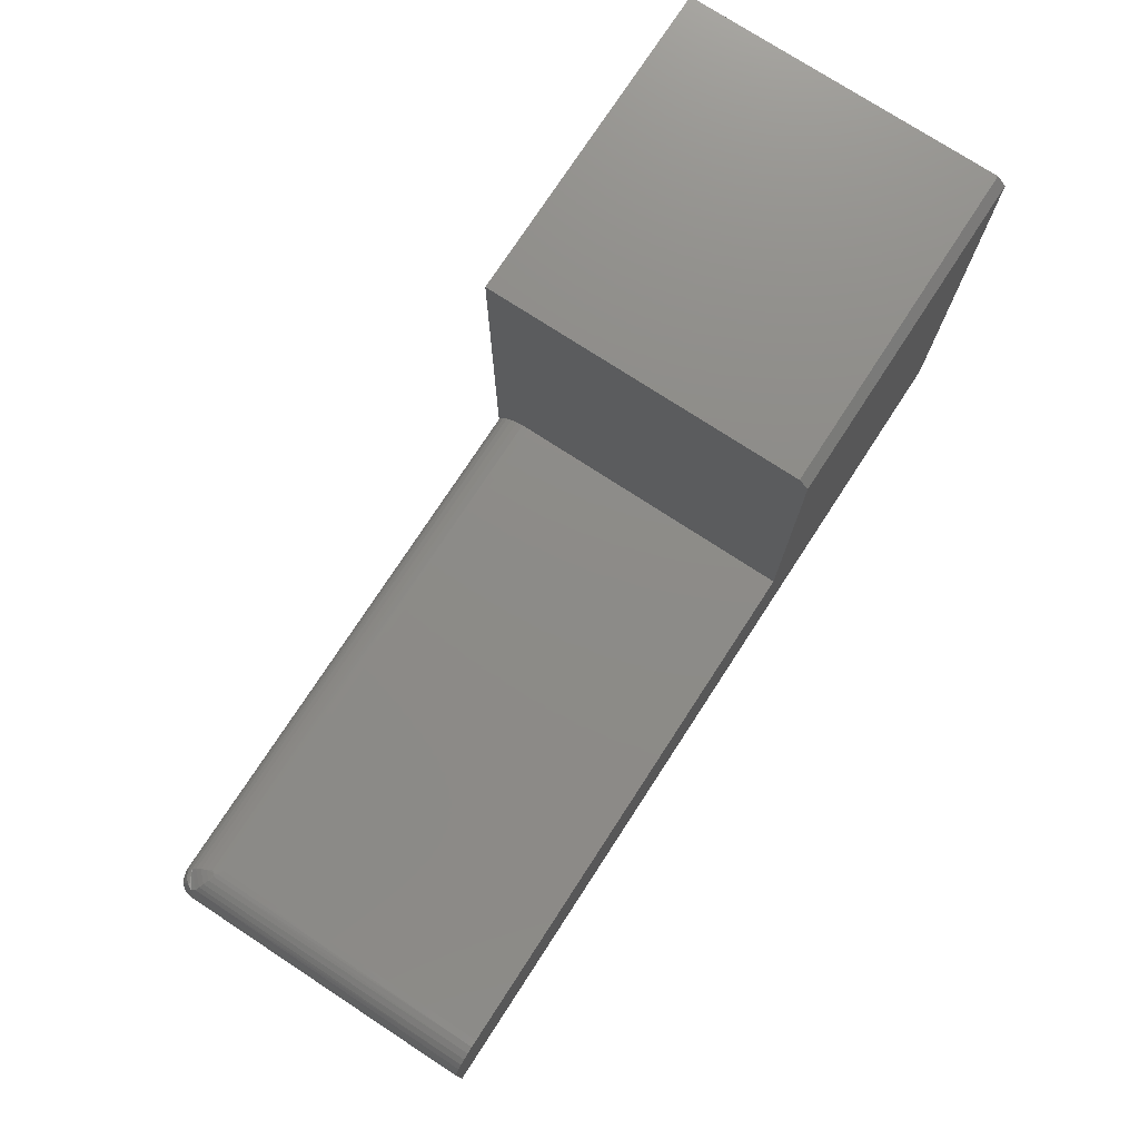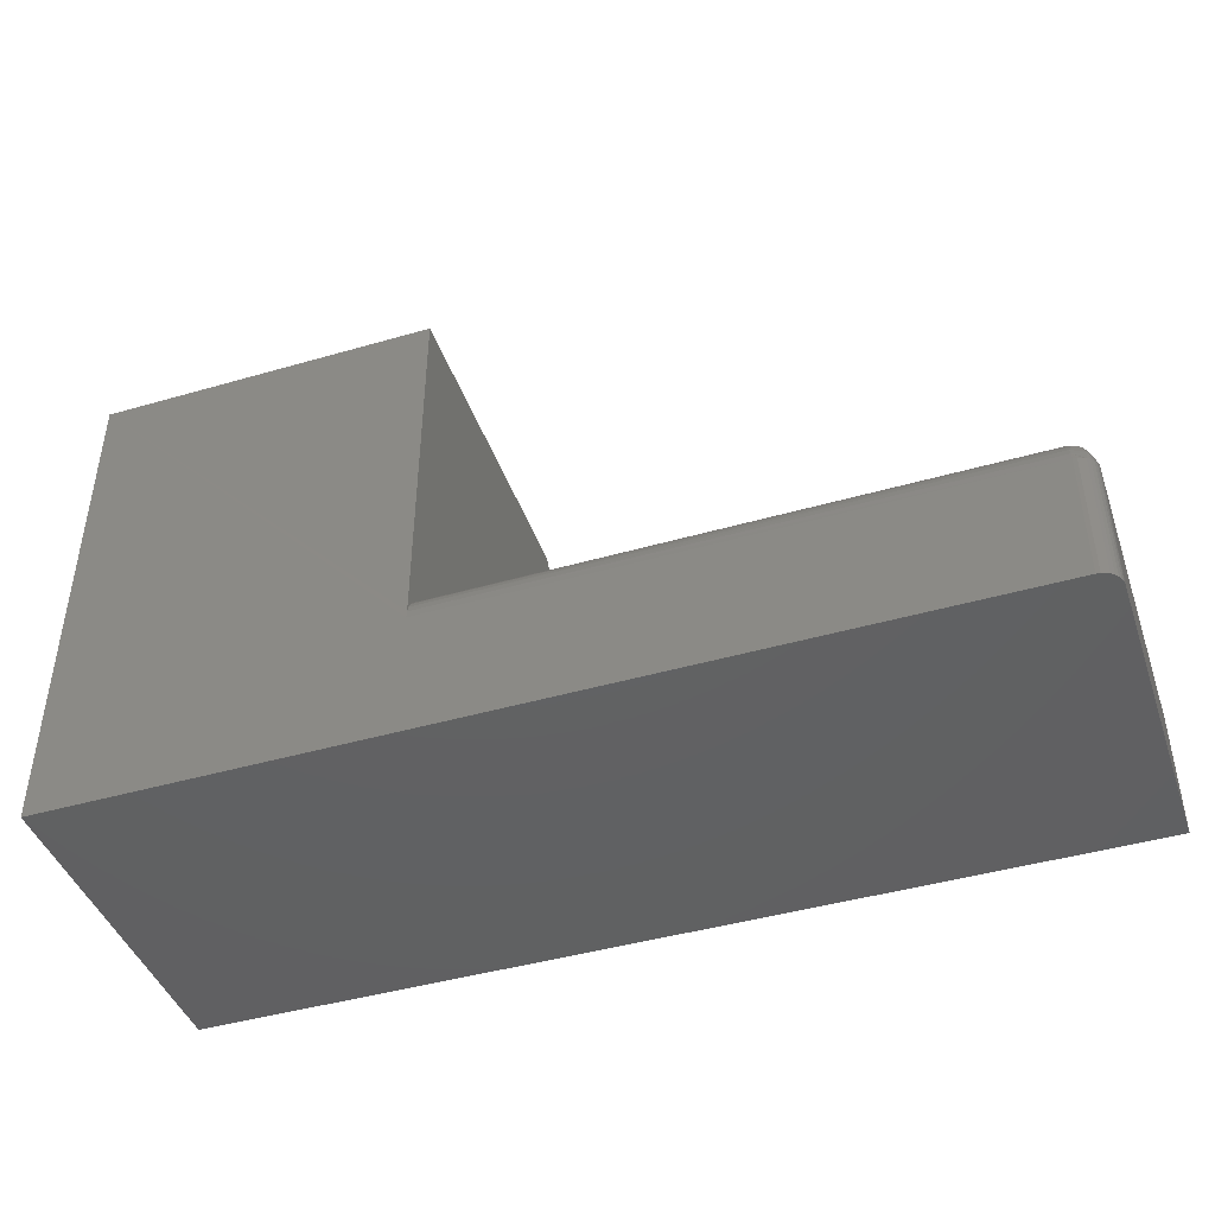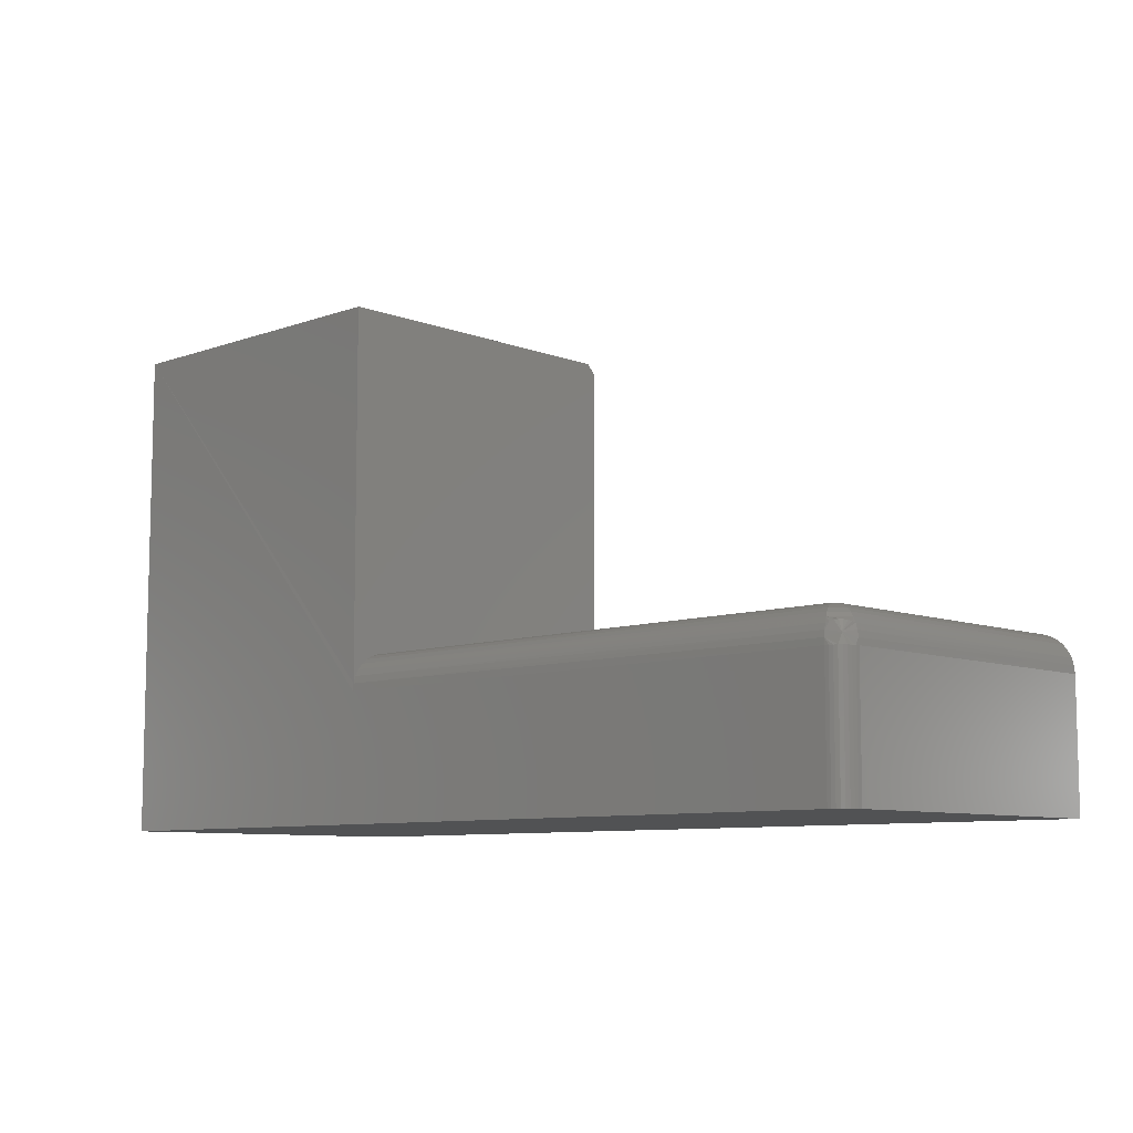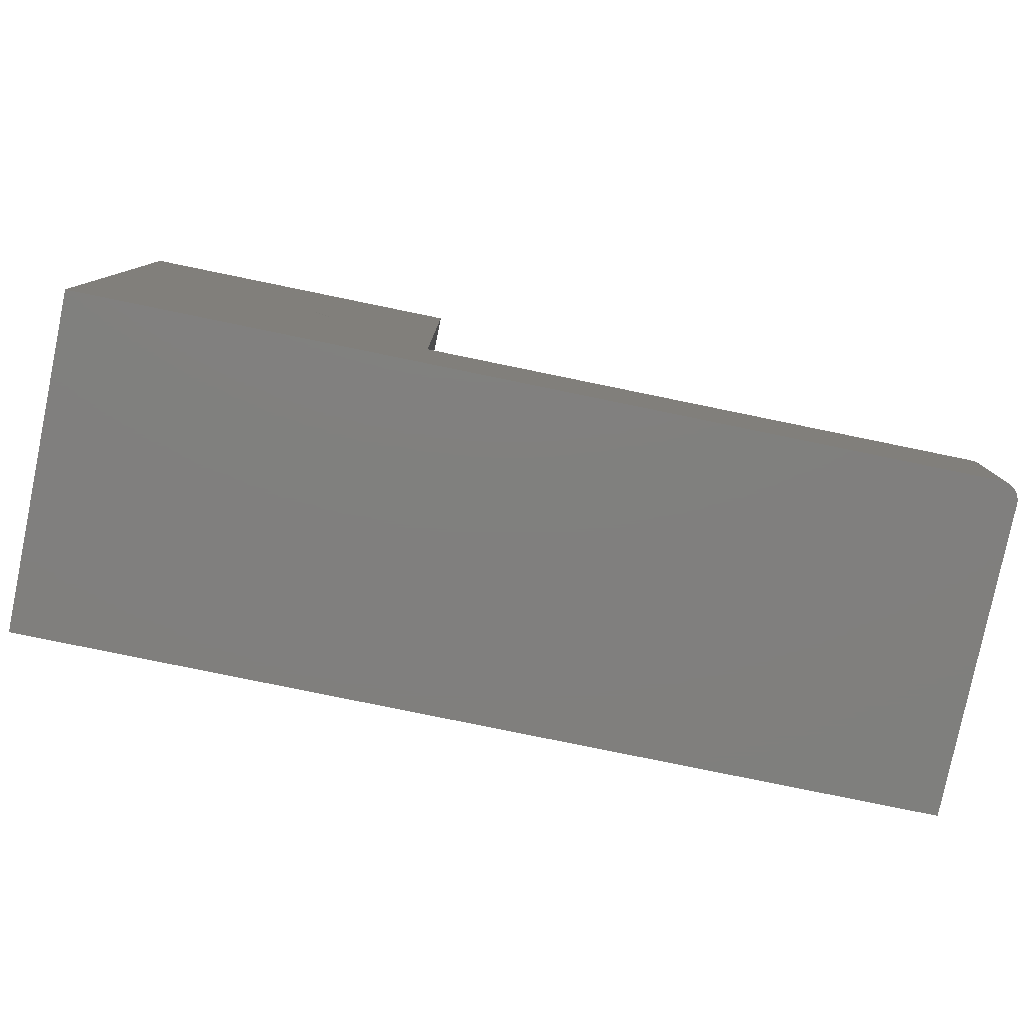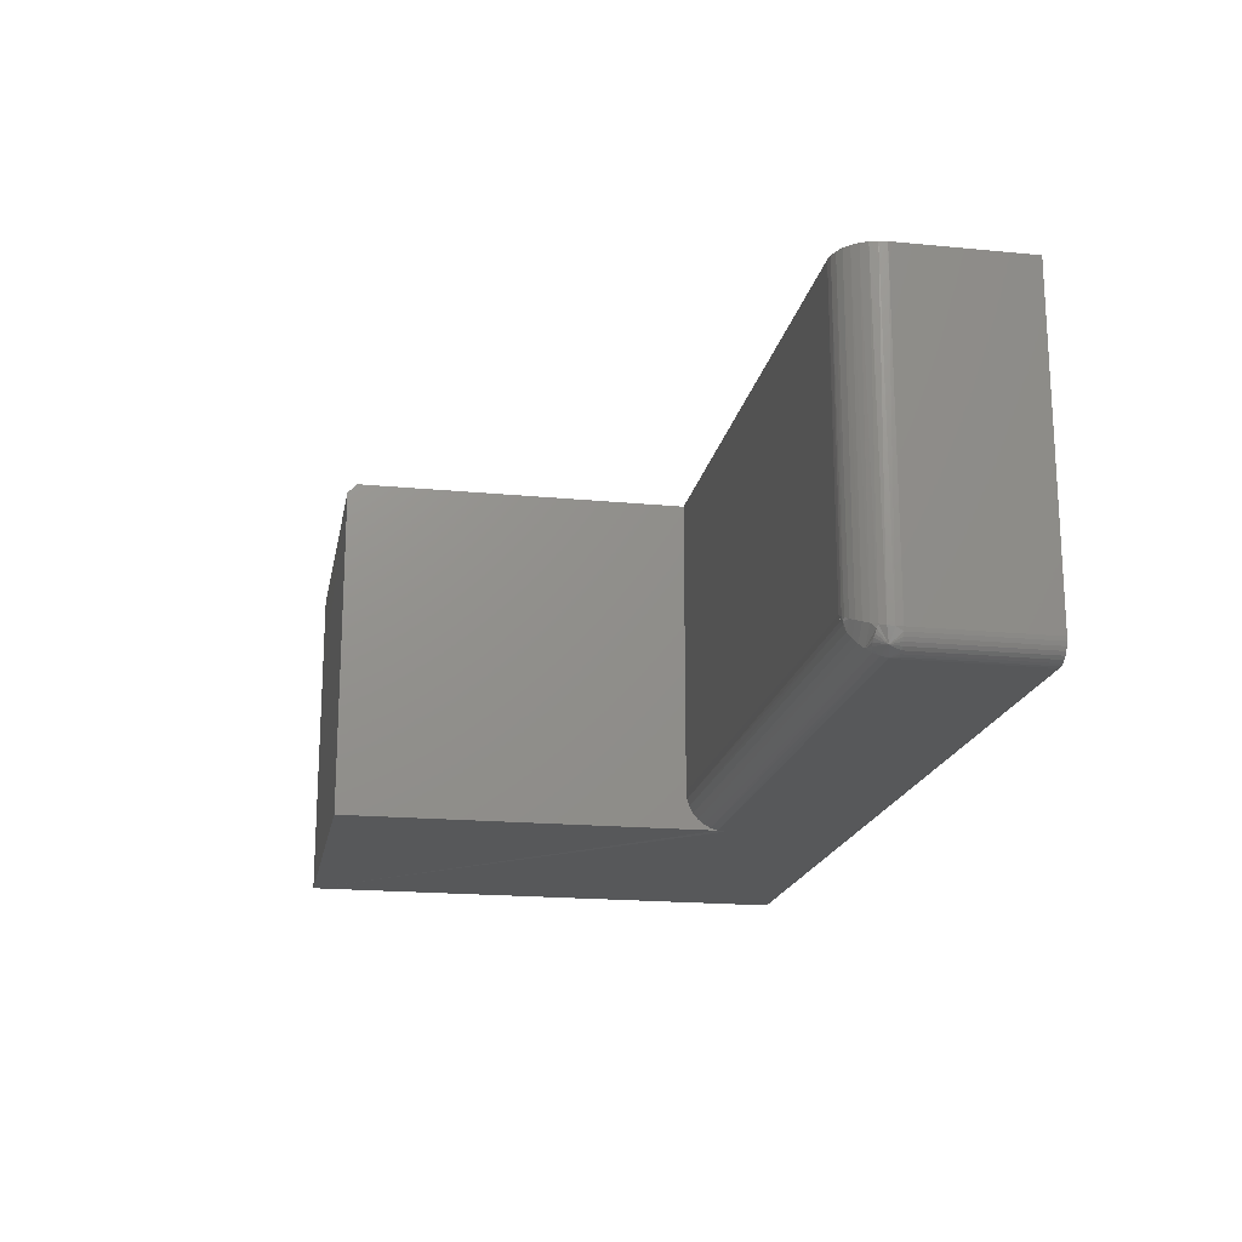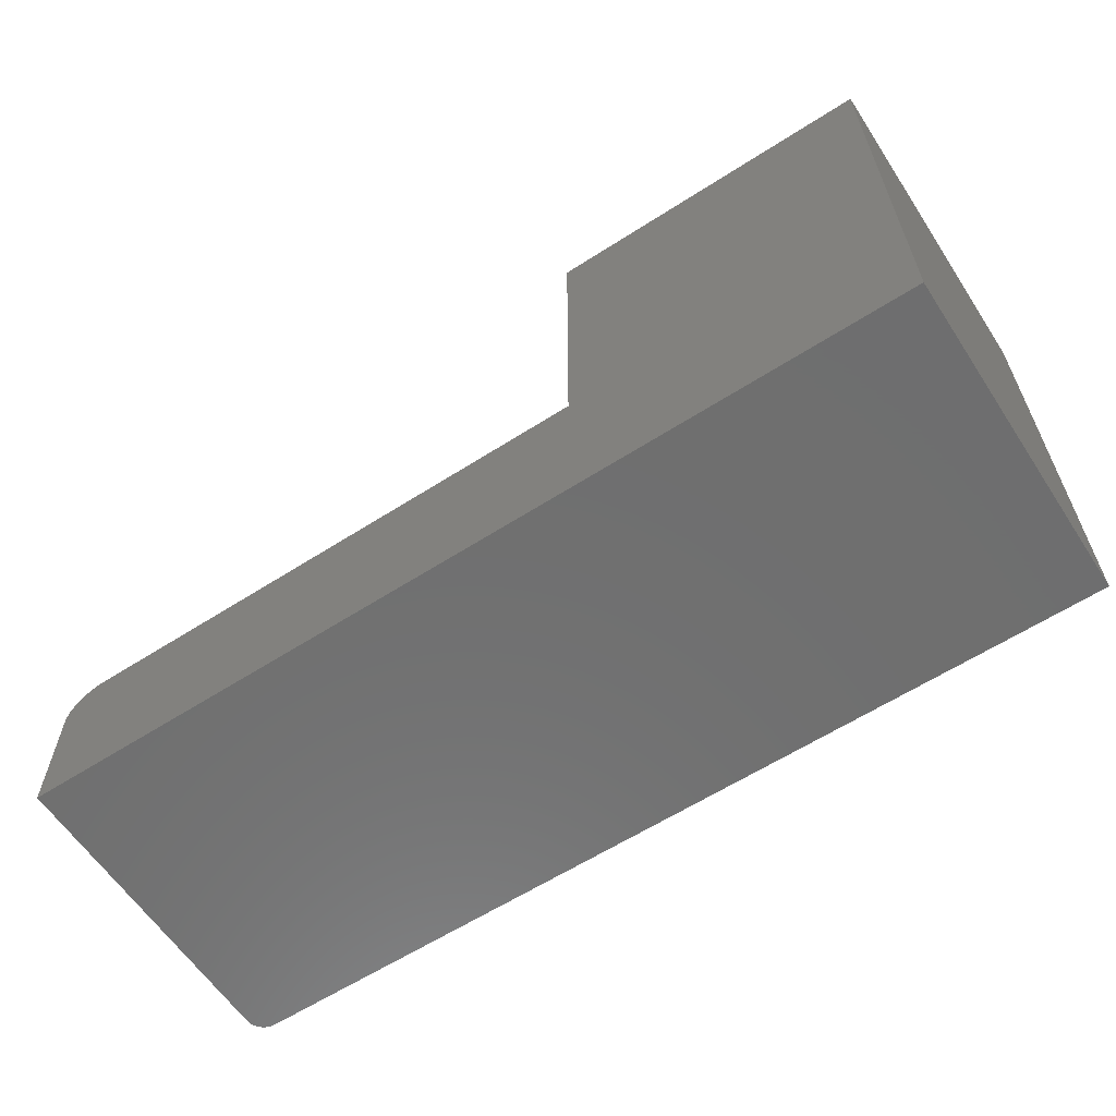
<metadata>
{"format":"stl","ext":"stl","renderer":"f3d","projection":"perspective","resolution":1024,"background":"white","views":[{"elev":75.6,"azim":123.1,"up":"+Z"},{"elev":-43.6,"azim":18.8,"up":"+Z"},{"elev":-8.5,"azim":44.1,"up":"+Z"},{"elev":-79.7,"azim":-11.6,"up":"+Z"},{"elev":-18.6,"azim":79.4,"up":"+Y"},{"elev":-61.0,"azim":-146.8,"up":"+Z"}]}
</metadata>
<code>
# stl→obj: 73 verts, 142 faces
v 0.2763 -0.2734 0.4105
v 0.2763 -0.007812 0.4105
v 2.514e-17 -0.2734 0.4105
v 0 -0.007812 0.4105
v 0.7248 0 0.1336
v 0.7307 0 0.1318
v 0.7188 0 0.1342
v 0.75 0 -4.592e-17
v 0 0 0
v 0.75 0 0.103
v 0.2763 0 0.1342
v 0.7361 0 0.1289
v 0.7408 0 0.1251
v 0.7447 0 0.1203
v 0.7476 0 0.1149
v 0.7494 0 0.1091
v 2.466e-17 0 0.4027
v 0.2763 0 0.4027
v 0.75 -0.2578 -4.592e-17
v 0.75 -0.2578 0.103
v 0.7497 -0.2609 -4.591e-17
v 0.7497 -0.2609 0.103
v 0.7488 -0.2638 -4.585e-17
v 0.7488 -0.2638 0.103
v 0.7474 -0.2665 -4.576e-17
v 0.7474 -0.2665 0.103
v 0.7454 -0.2689 -4.564e-17
v 0.7454 -0.2689 0.103
v 0.7431 -0.2708 -4.55e-17
v 0.7431 -0.2708 0.103
v 0.7404 -0.2722 -4.533e-17
v 0.7404 -0.2722 0.103
v 0.7374 -0.2731 -4.515e-17
v 0.7374 -0.2731 0.103
v 0.7344 -0.2734 -4.497e-17
v 0.7344 -0.2734 0.103
v 0 -0.2734 0
v 0.2763 -0.2734 0.103
v 0.2763 -0.2728 0.1091
v 0.7188 -0.2422 0.1342
v 0.2763 -0.2422 0.1342
v 0.2763 -0.2711 0.1149
v 0.2763 -0.2682 0.1203
v 0.2763 -0.2643 0.1251
v 0.2763 -0.2595 0.1289
v 0.2763 -0.2541 0.1318
v 0.2763 -0.2483 0.1336
v 0.7211 -0.2468 0.1339
v 0.7228 -0.2502 0.1332
v 0.7252 -0.255 0.1315
v 0.7274 -0.2595 0.129
v 0.7294 -0.2635 0.1258
v 0.7311 -0.2669 0.1221
v 0.7325 -0.2697 0.1178
v 0.7335 -0.2718 0.1131
v 0.7342 -0.273 0.1081
v 0.7234 -0.2445 0.1339
v 0.7268 -0.2462 0.1332
v 0.7316 -0.2486 0.1315
v 0.736 -0.2508 0.129
v 0.74 -0.2528 0.1258
v 0.7435 -0.2546 0.1221
v 0.7463 -0.2559 0.1178
v 0.7483 -0.257 0.1131
v 0.7496 -0.2576 0.1081
v 0.7248 -0.2482 0.1334
v 0.7454 -0.2586 0.1188
v 0.7352 -0.2688 0.1188
v 0.7378 -0.2675 0.1195
v 0.7402 -0.2657 0.1198
v 0.7423 -0.2636 0.1198
v 0.7441 -0.2612 0.1195
v 0.7445 -0.268 0.1111
f 1 2 3
f 3 2 4
f 5 6 7
f 8 9 10
f 11 7 6
f 11 6 12
f 11 12 13
f 11 13 14
f 11 14 15
f 11 15 16
f 11 16 10
f 11 10 9
f 11 9 17
f 11 17 18
f 19 20 21
f 21 20 22
f 21 22 23
f 23 22 24
f 23 24 25
f 25 24 26
f 25 26 27
f 27 26 28
f 27 28 29
f 29 28 30
f 29 30 31
f 31 30 32
f 31 32 33
f 33 32 34
f 33 34 35
f 35 34 36
f 3 37 38
f 3 38 39
f 3 39 1
f 37 35 38
f 38 35 36
f 40 7 41
f 41 7 11
f 8 10 19
f 19 10 20
f 41 18 2
f 41 11 18
f 1 39 42
f 1 42 43
f 1 43 44
f 1 44 45
f 1 45 46
f 1 46 47
f 1 47 41
f 1 41 2
f 9 37 17
f 17 37 3
f 17 3 4
f 40 47 48
f 40 41 47
f 49 48 47
f 47 46 49
f 49 46 50
f 50 46 45
f 50 45 51
f 52 51 45
f 45 44 52
f 53 52 44
f 44 43 53
f 54 53 43
f 43 42 54
f 54 42 55
f 55 42 39
f 38 36 39
f 39 36 56
f 39 56 55
f 7 57 5
f 7 40 57
f 5 57 58
f 5 58 6
f 6 58 59
f 6 59 60
f 6 60 12
f 12 60 61
f 12 61 13
f 13 61 62
f 13 62 14
f 14 62 63
f 14 63 15
f 63 64 15
f 16 15 64
f 20 10 65
f 65 10 16
f 65 16 64
f 51 52 60
f 60 50 51
f 59 50 60
f 59 66 50
f 58 66 59
f 61 52 62
f 60 52 61
f 56 32 30
f 56 34 32
f 34 56 36
f 65 22 20
f 58 57 66
f 49 50 66
f 63 62 67
f 54 55 68
f 40 48 49
f 40 49 66
f 40 66 57
f 53 54 68
f 53 68 69
f 53 69 70
f 53 70 71
f 53 71 72
f 53 72 67
f 53 67 62
f 53 62 52
f 73 55 56
f 73 56 30
f 73 30 28
f 73 28 26
f 73 26 24
f 73 24 22
f 73 22 65
f 73 65 64
f 73 64 63
f 73 63 67
f 73 67 72
f 73 72 71
f 73 71 70
f 73 70 69
f 73 69 68
f 73 68 55
f 2 18 4
f 4 18 17
f 19 21 23
f 8 19 23
f 8 23 25
f 8 25 27
f 8 27 29
f 8 29 31
f 8 31 33
f 8 33 35
f 8 35 37
f 8 37 9

</code>
